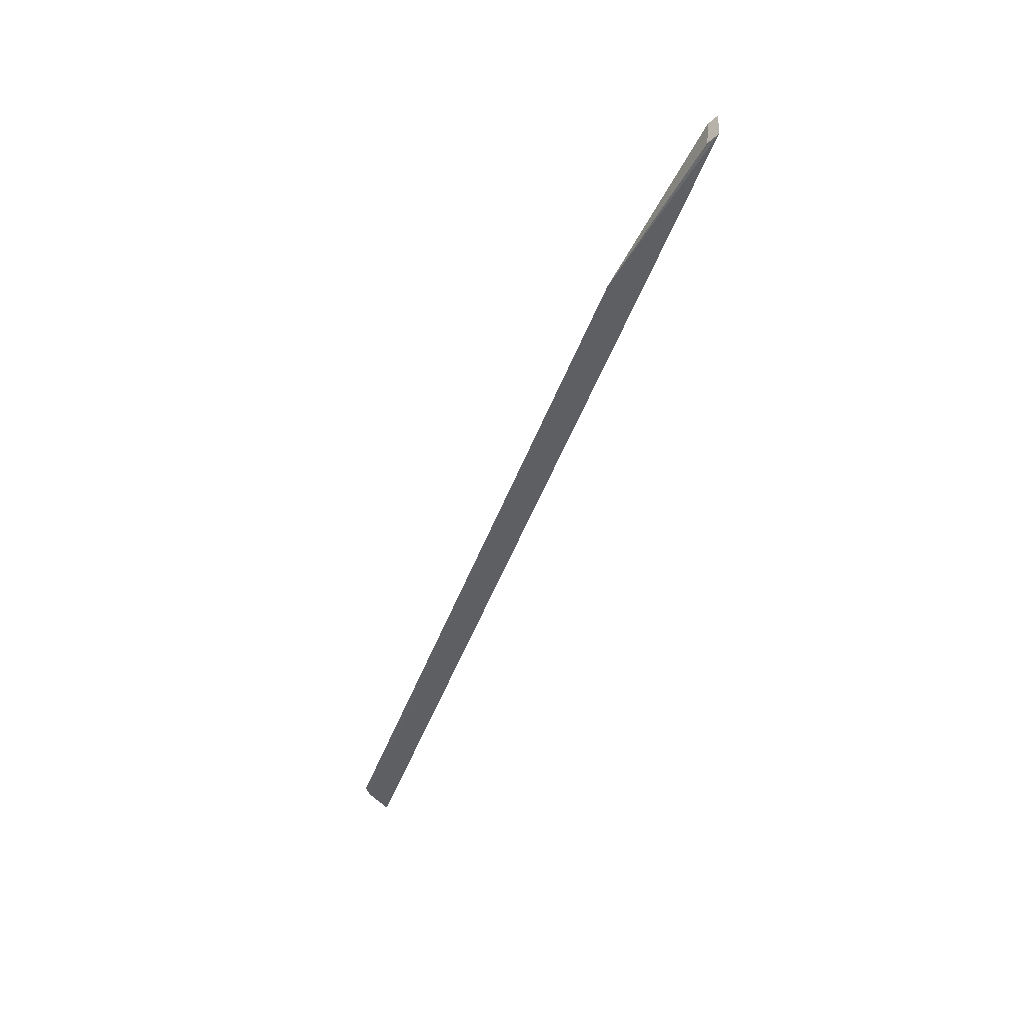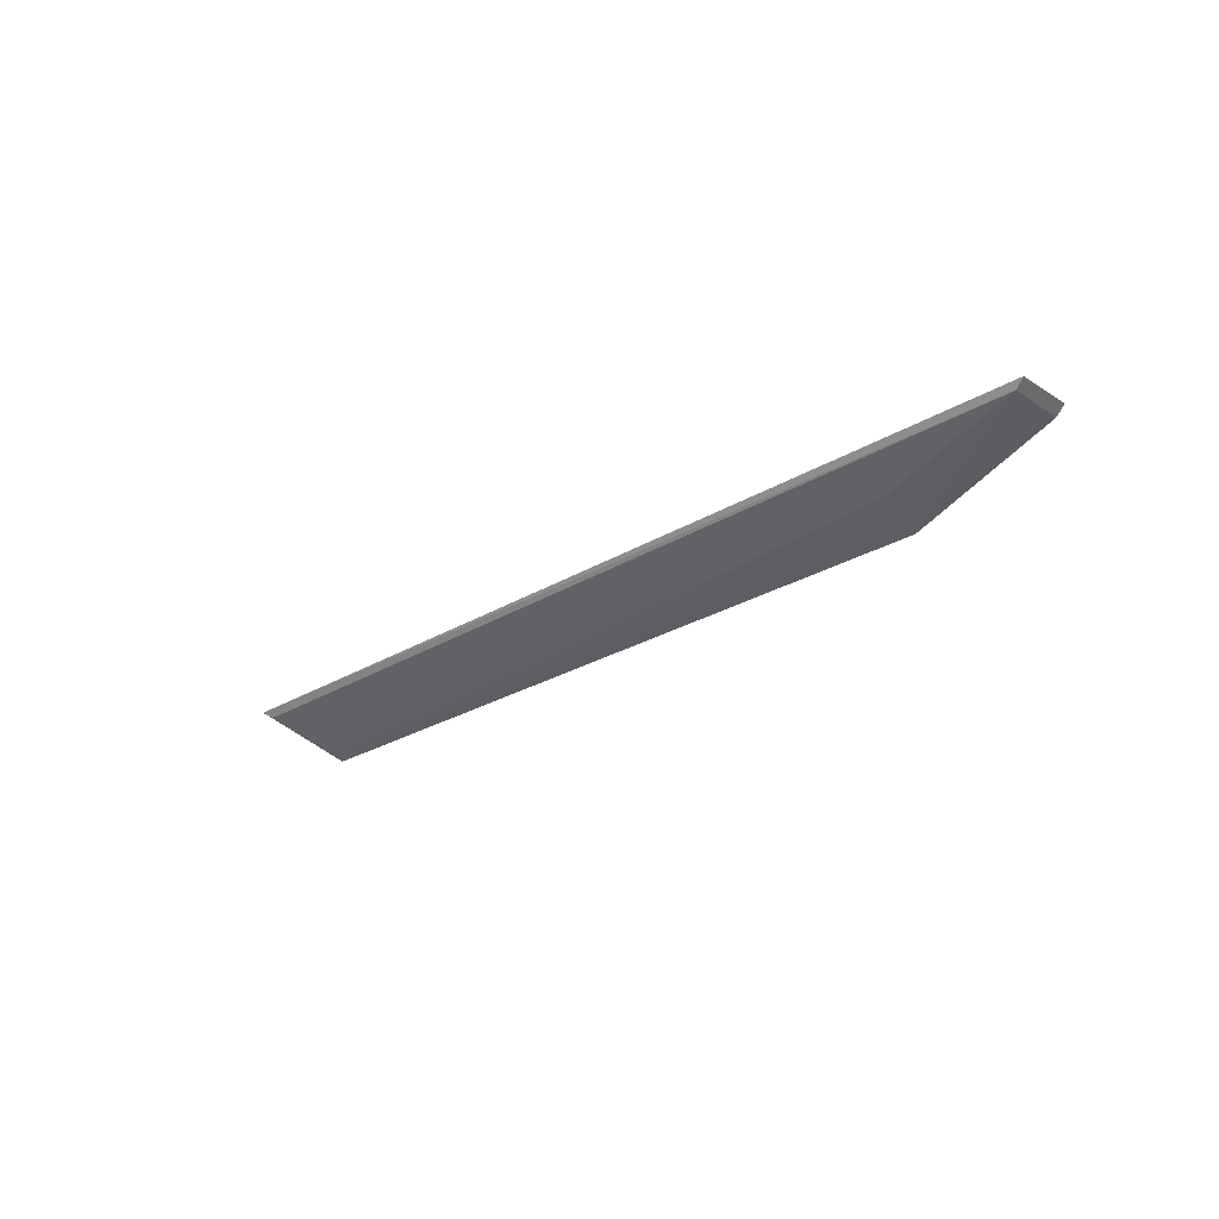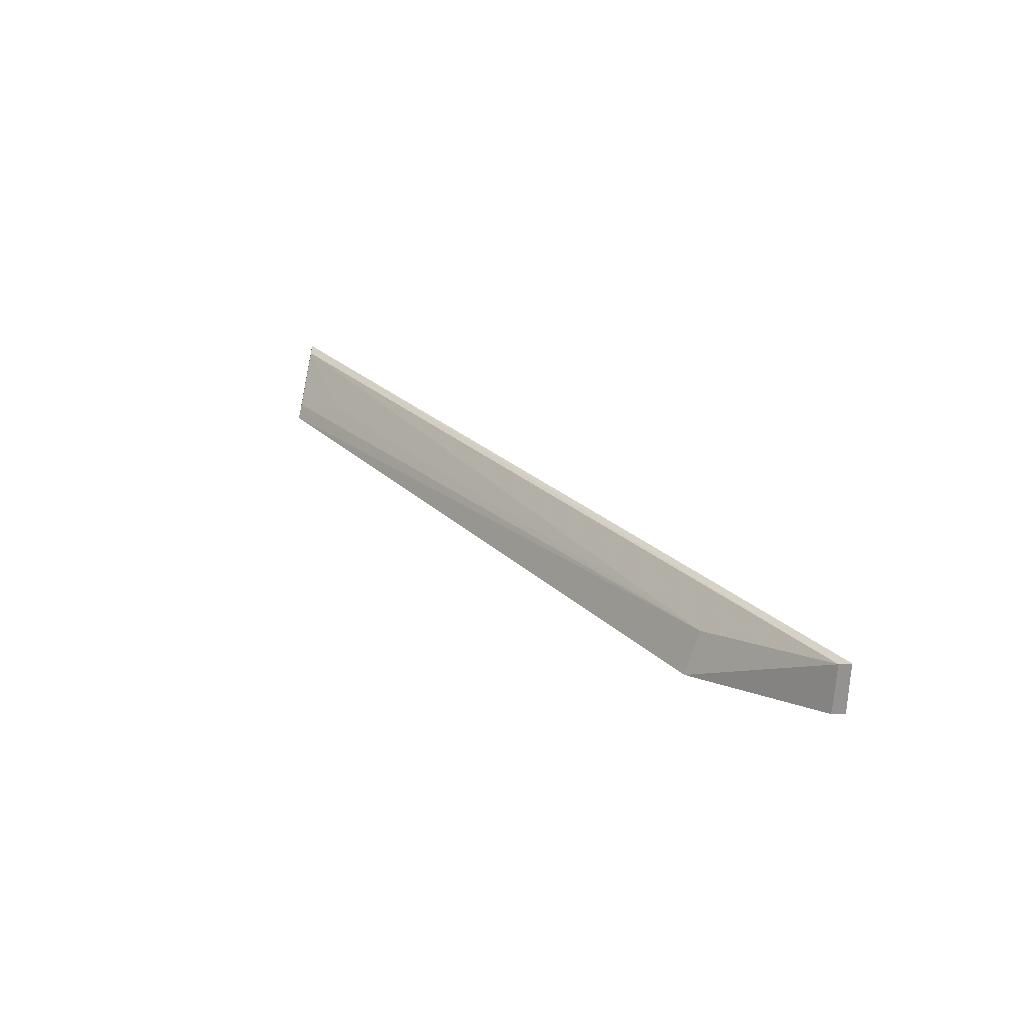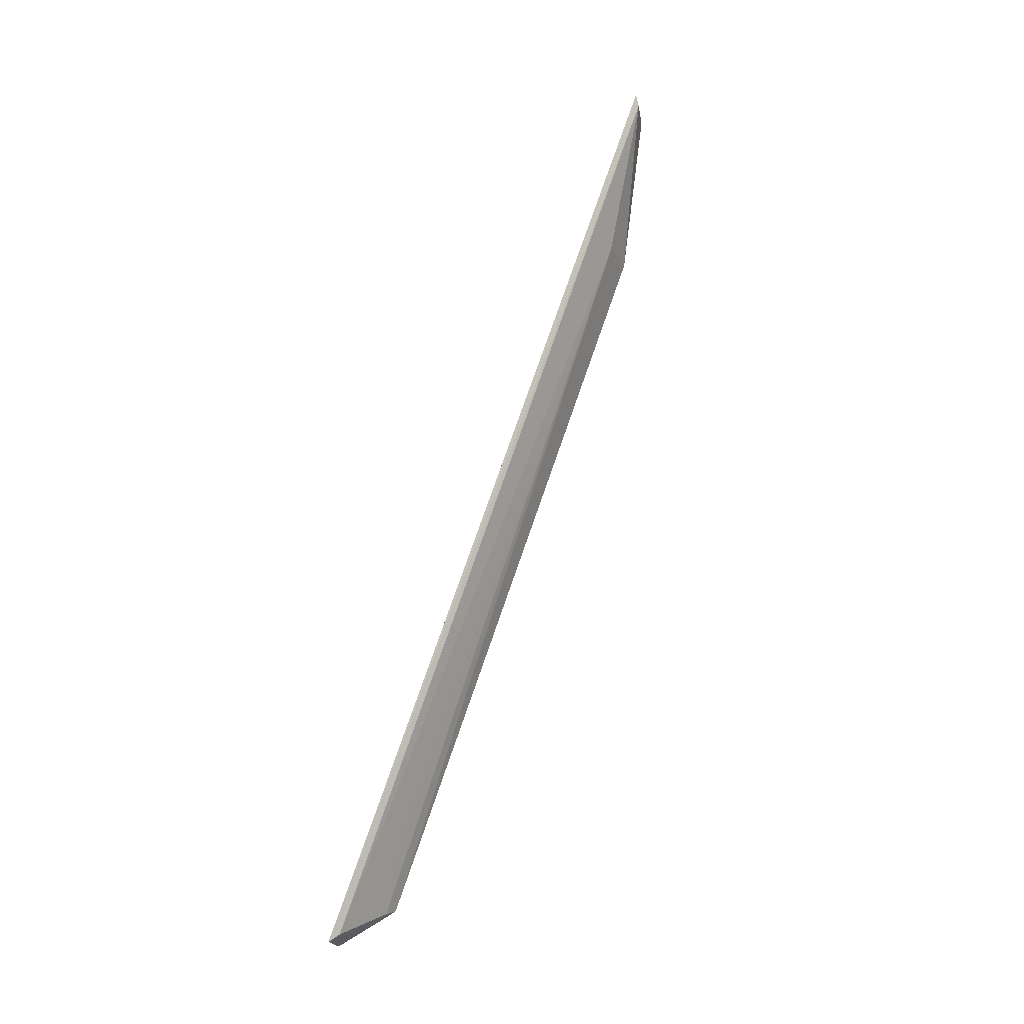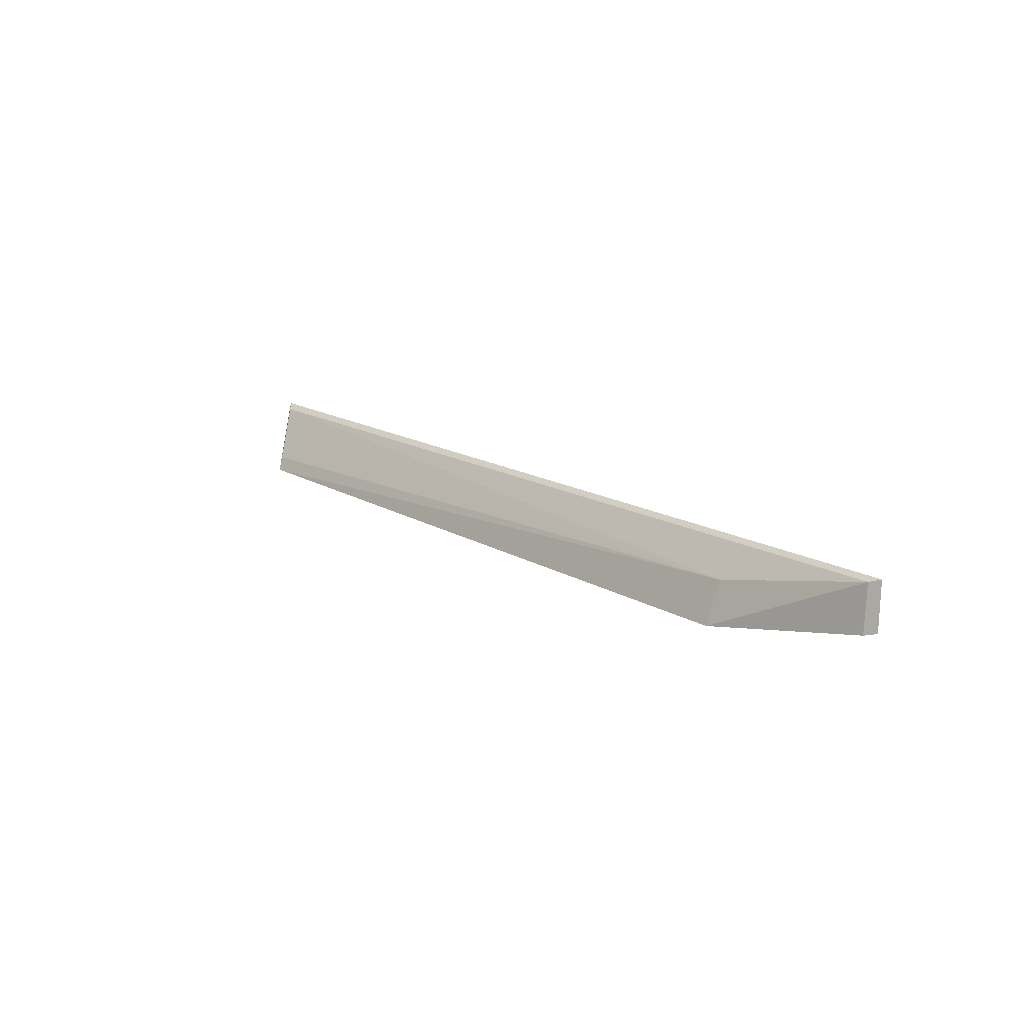
<metadata>
{"format":"obj","ext":"obj","renderer":"f3d","projection":"perspective","resolution":1024,"background":"white","views":[{"elev":-51.1,"azim":69.5,"up":"+Z"},{"elev":-24.3,"azim":45.5,"up":"+Y"},{"elev":25.7,"azim":55.3,"up":"+Z"},{"elev":78.0,"azim":-70.6,"up":"+Z"},{"elev":15.4,"azim":51.2,"up":"+Z"}]}
</metadata>
<code>
v 0.293 -0.06388 0.4286
v 0.3012 -0.06336 0.401
v 0.2991 -0.05986 0.4307
v -0.2988 -0.05992 0.4298
v -0.2692 -0.09023 0.3857
v 0.1967 -0.08887 0.3829
v -0.2925 -0.06458 0.4267
v -0.3011 -0.06451 0.4014
v 0.2946 -0.06764 0.3992
v 0.1961 -0.07804 0.4087
v -0.2939 -0.07016 0.4004
v -0.2753 -0.08544 0.3865
v -0.2725 -0.08571 0.3945
v -0.2271 -0.07883 0.4054
f 1 2 3
f 1 3 4
f 3 2 4
f 7 1 4
f 7 4 5
f 8 4 2
f 8 2 6
f 9 6 2
f 9 2 1
f 9 1 6
f 10 6 1
f 10 5 6
f 10 1 7
f 11 5 4
f 11 4 8
f 12 8 6
f 12 6 5
f 12 11 8
f 12 5 11
f 13 7 5
f 13 5 10
f 14 13 10
f 14 10 7
f 14 7 13

</code>
